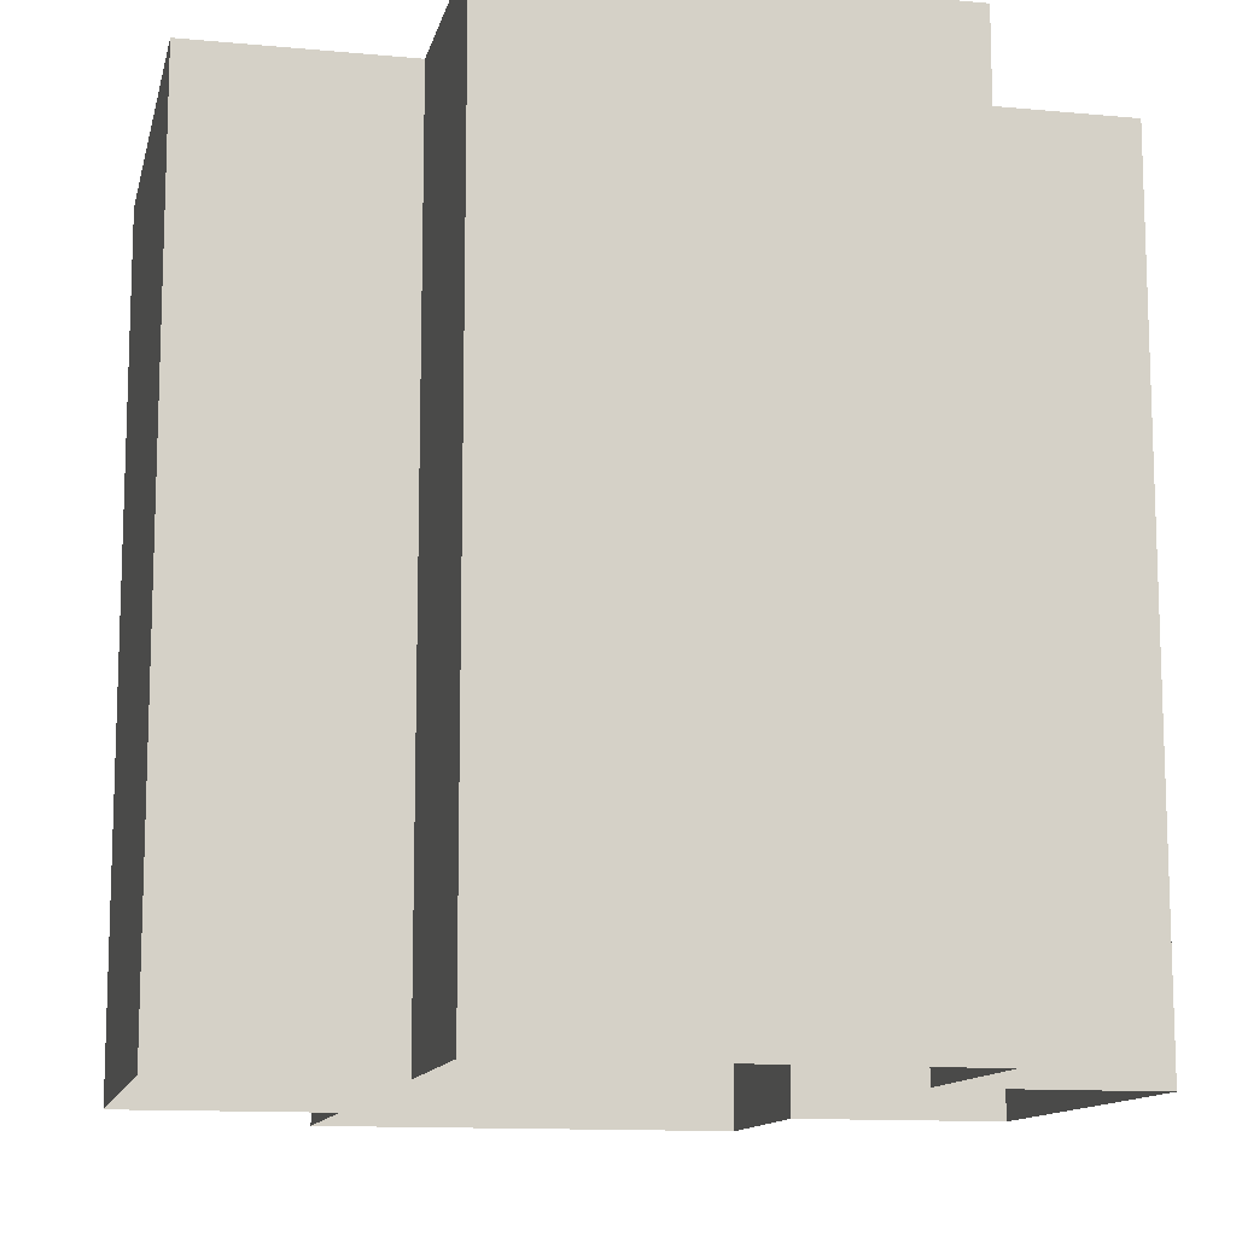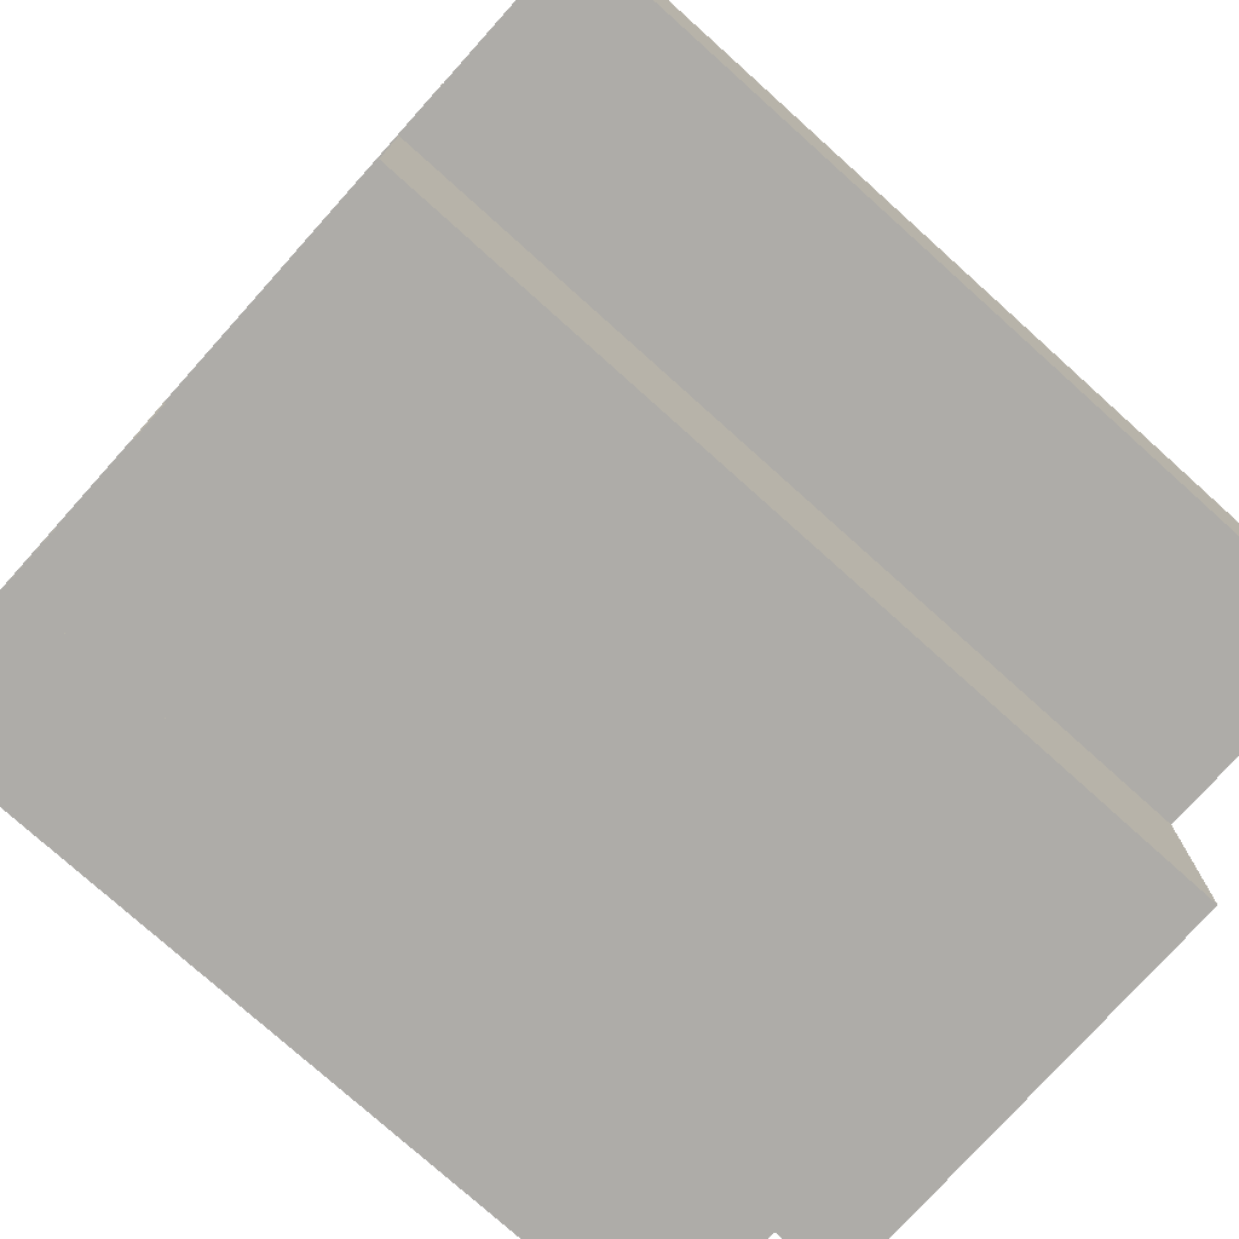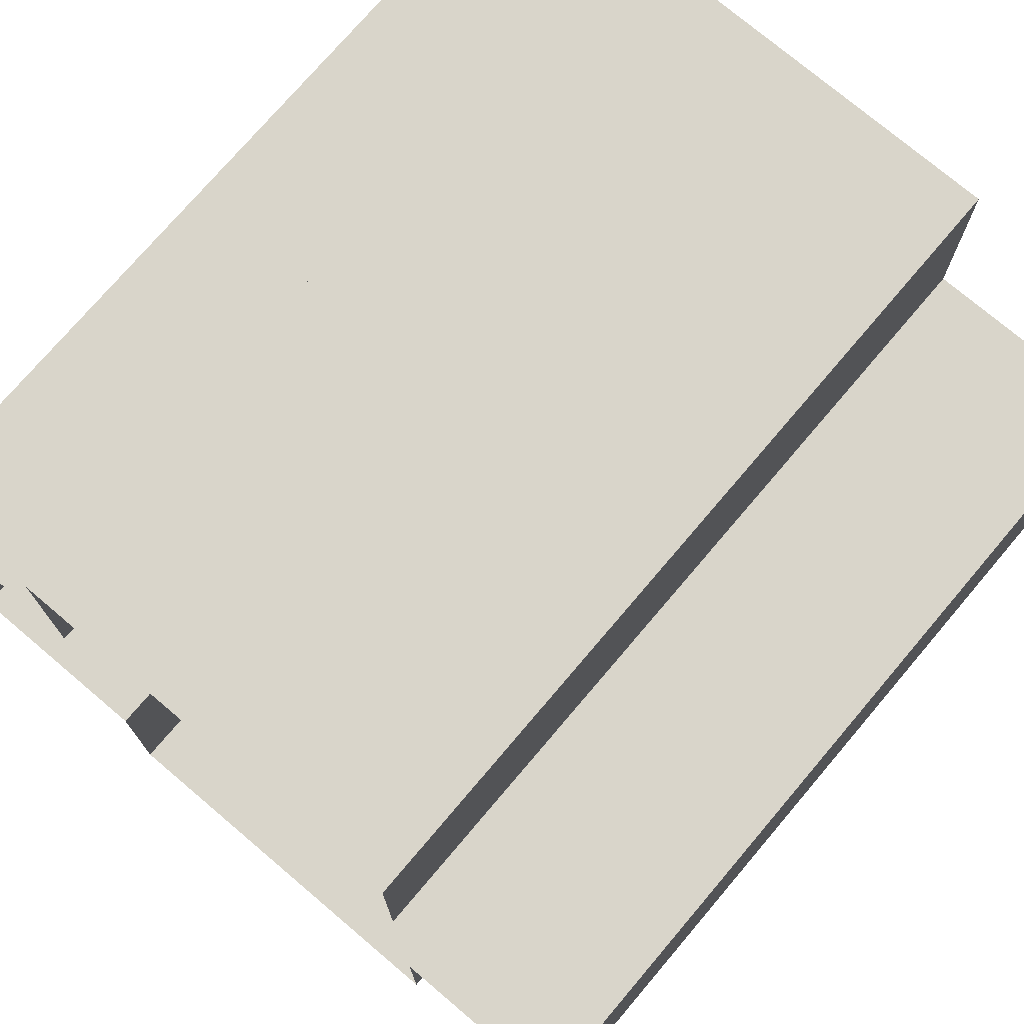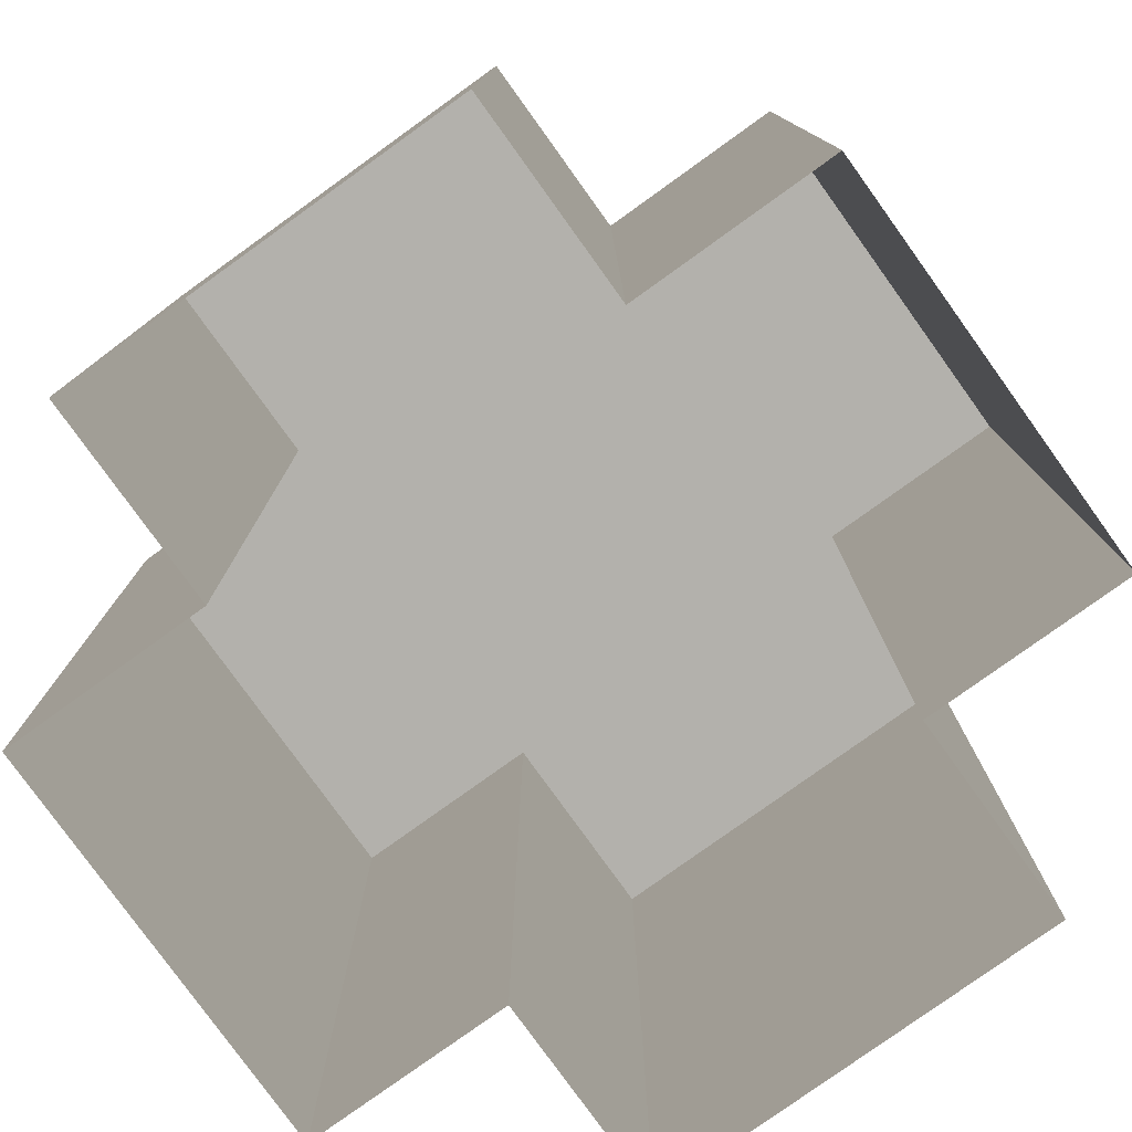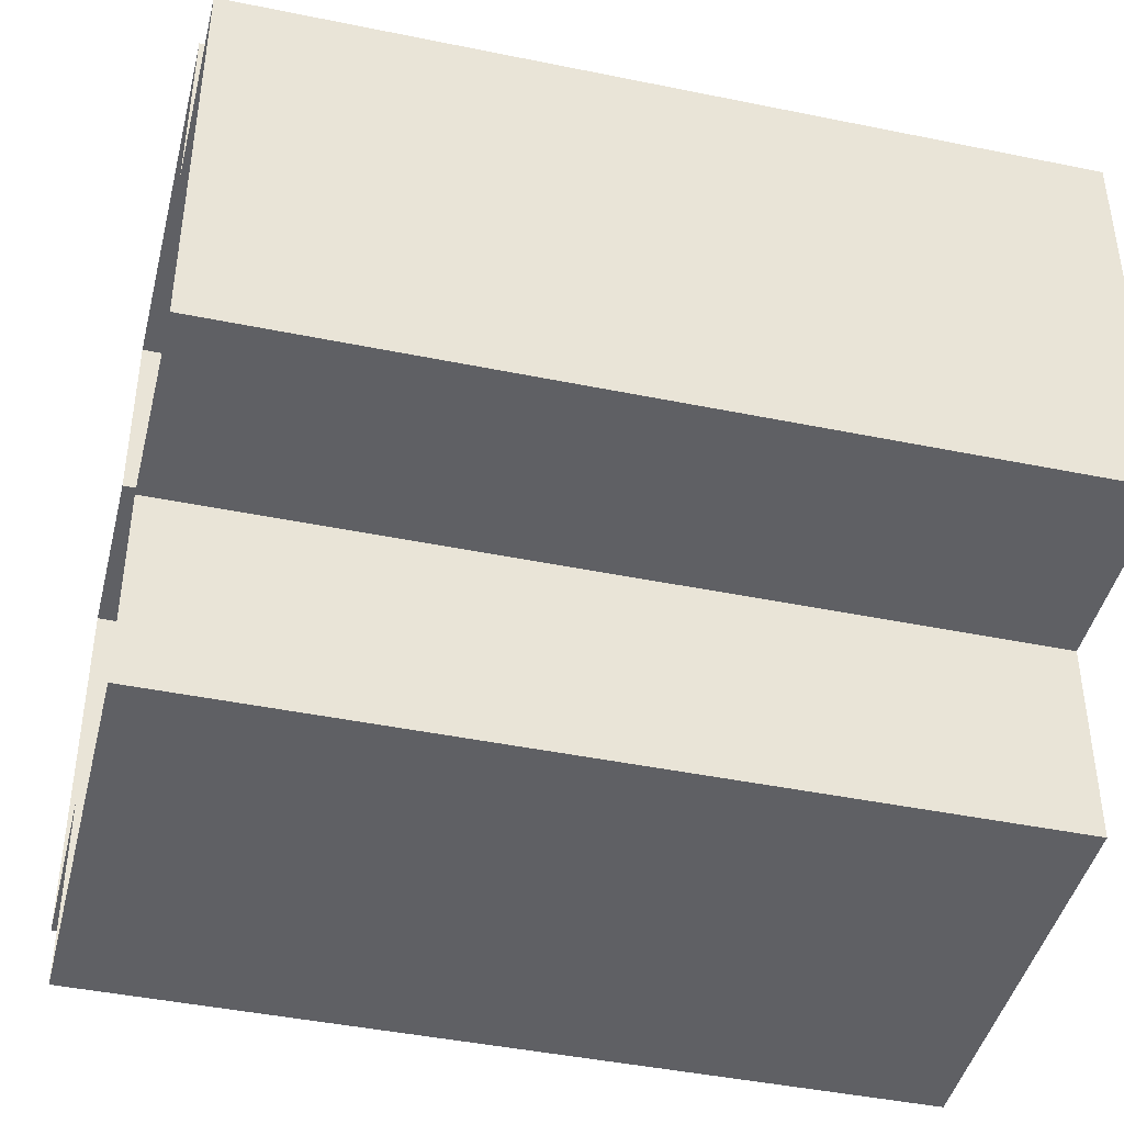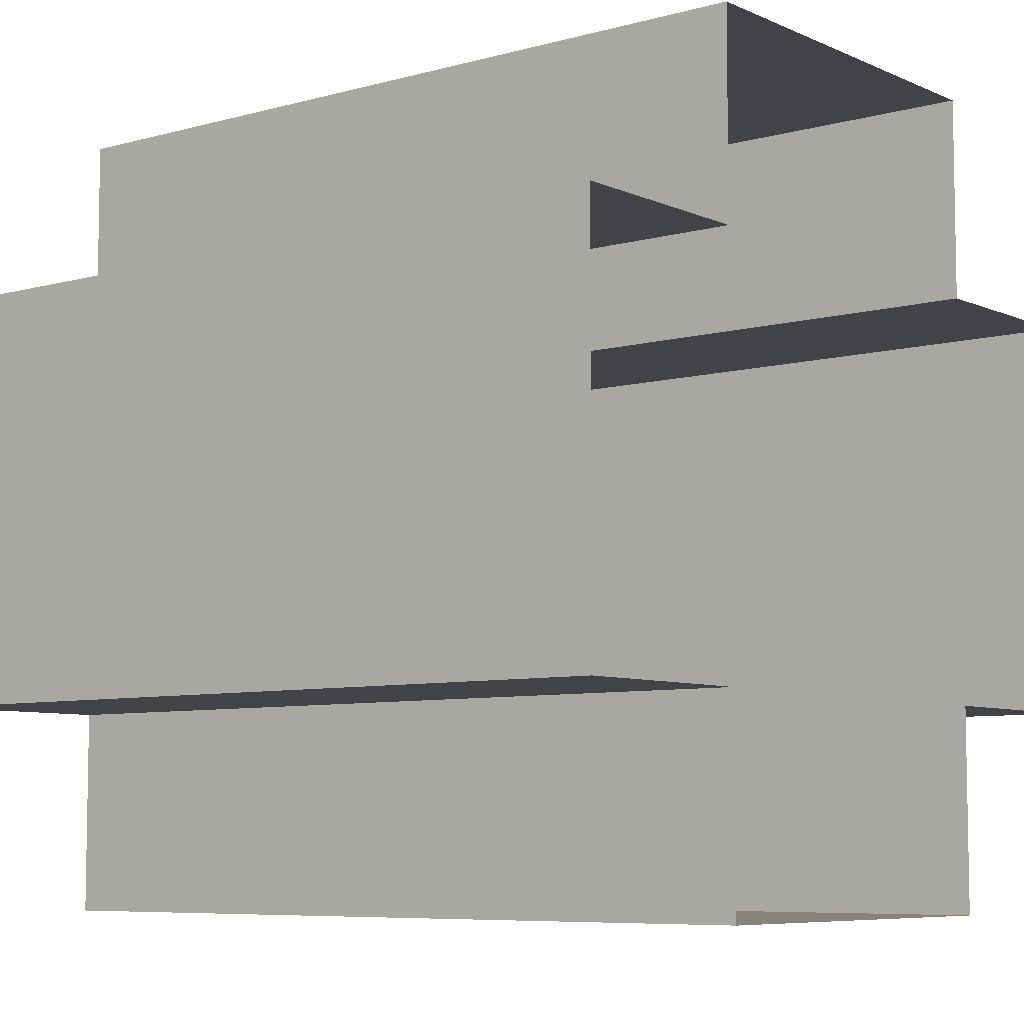
<metadata>
{"format":"obj","ext":"obj","renderer":"f3d","projection":"perspective","resolution":1024,"background":"white","views":[{"elev":-12.3,"azim":-12.4,"up":"+Y"},{"elev":-76.9,"azim":48.1,"up":"+Z"},{"elev":74.6,"azim":40.3,"up":"+Z"},{"elev":-79.1,"azim":35.7,"up":"+Y"},{"elev":-43.6,"azim":76.4,"up":"+Z"},{"elev":-7.1,"azim":-51.4,"up":"+Z"}]}
</metadata>
<code>
v  1 4 1
v  1 4 -1
v  -1 4 -1
v  -1 4 1
v  2 0 1
v  2 0 -1
v  2 4 -1
v  2 4 1
v  -2 0 -1
v  -2 0 1
v  -2 4 1
v  -2 4 -1
v  1 0 -1
v  -1 0 1
v  -1 0 -1
v  1 0 1
v  -1 0 2
v  1 0 2
v  1 4 2
v  -1 4 2
v  1 0 -2
v  -1 0 -2
v  -1 4 -2
v  1 4 -2
f 1 2 3
f 3 4 1
f 5 6 7
f 7 8 5
f 9 10 11
f 11 12 9
f 13 2 7
f 7 6 13
f 14 4 11
f 11 10 14
f 15 9 12
f 12 3 15
f 2 1 8
f 8 7 2
f 16 5 8
f 8 1 16
f 3 12 11
f 11 4 3
f 17 18 19
f 19 20 17
f 21 22 23
f 23 24 21
f 16 1 19
f 19 18 16
f 15 3 23
f 23 22 15
f 13 21 24
f 24 2 13
f 1 4 20
f 20 19 1
f 14 17 20
f 20 4 14
f 2 24 23
f 23 3 2

</code>
